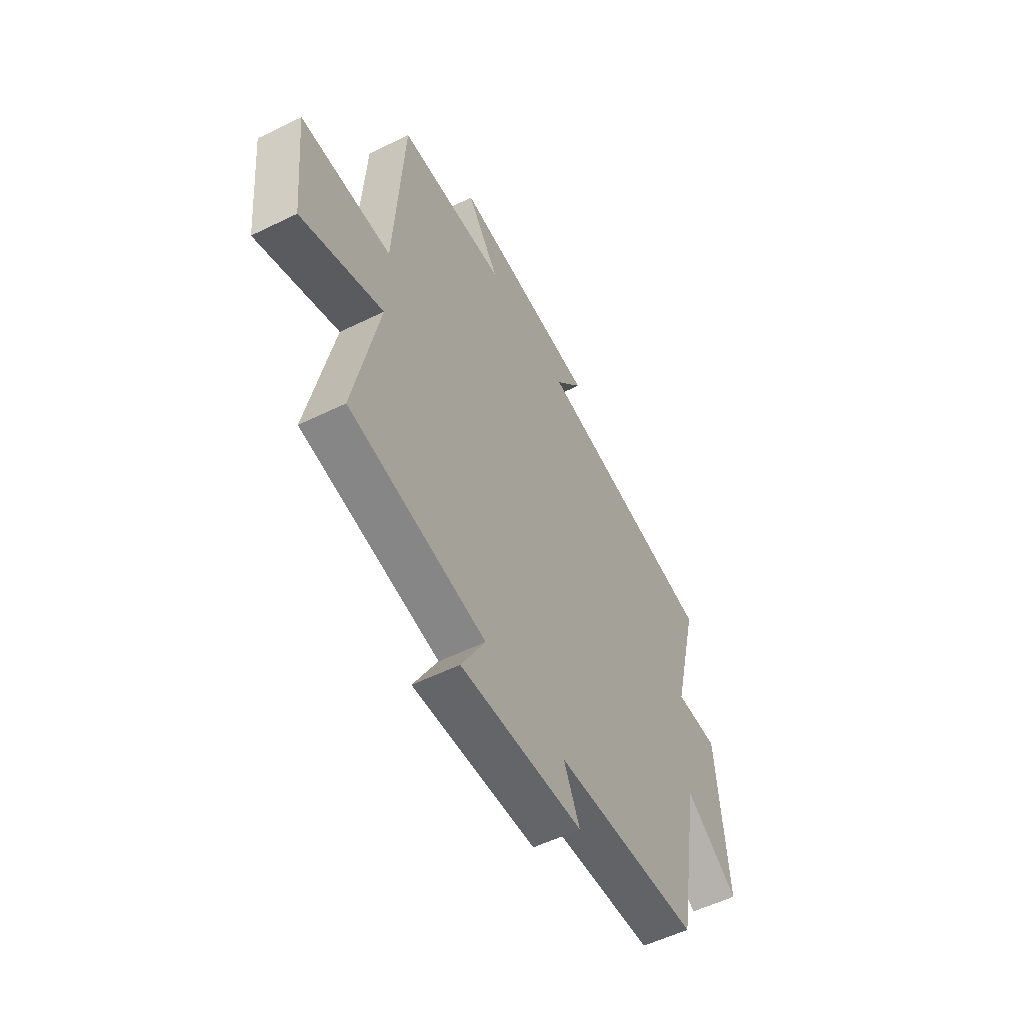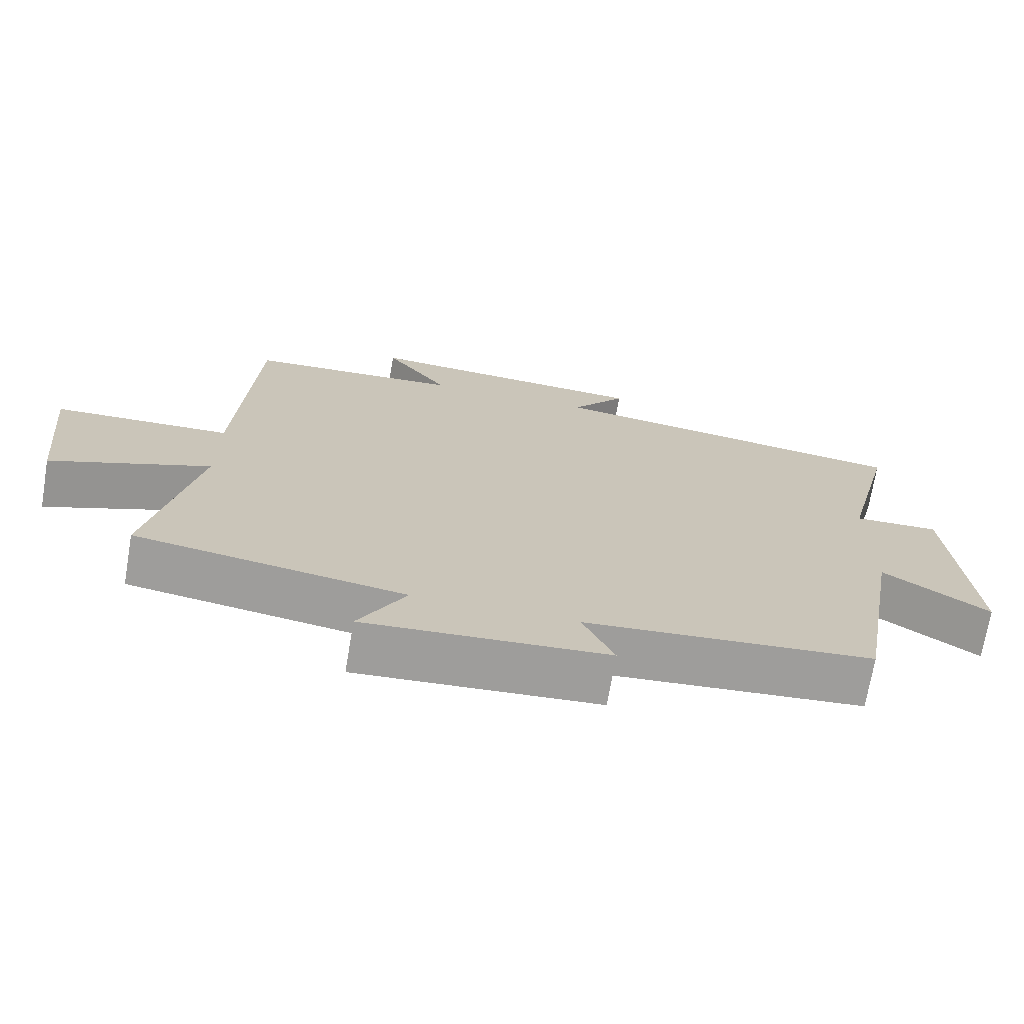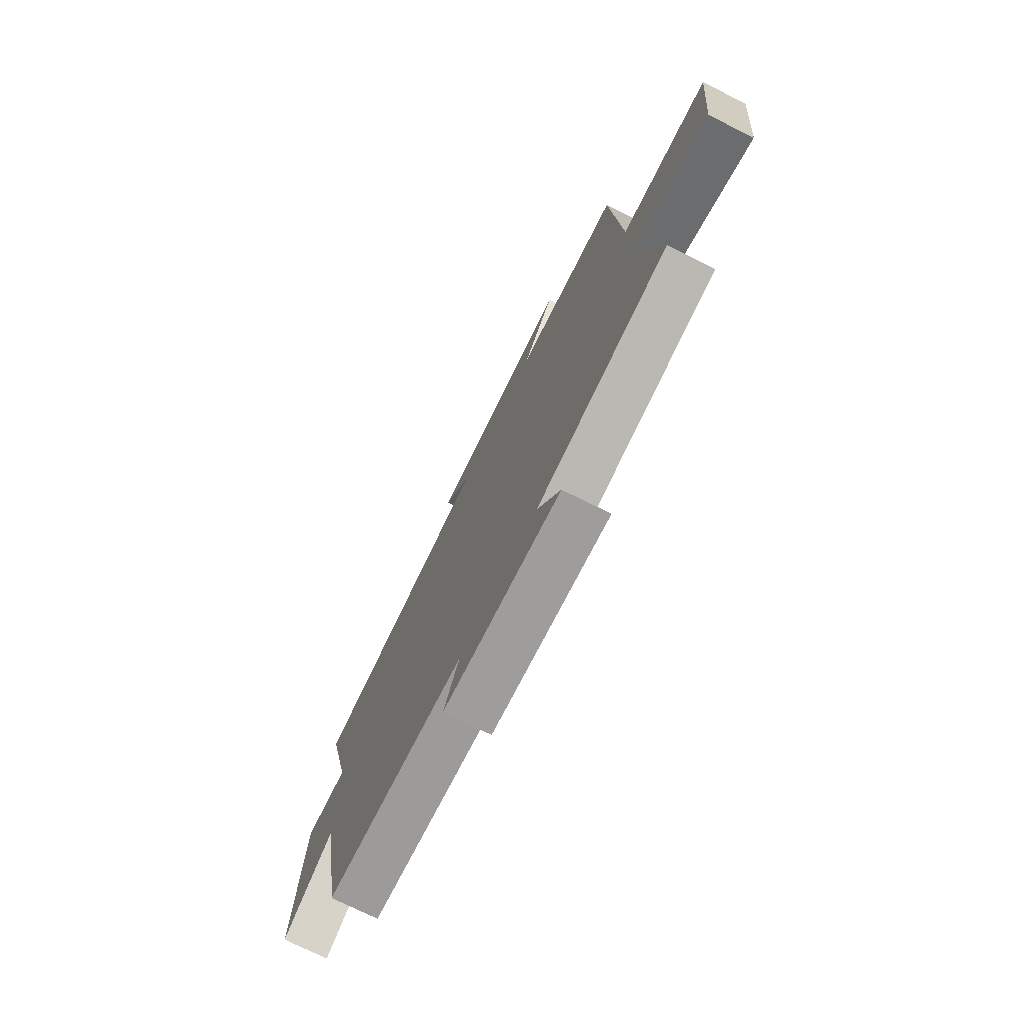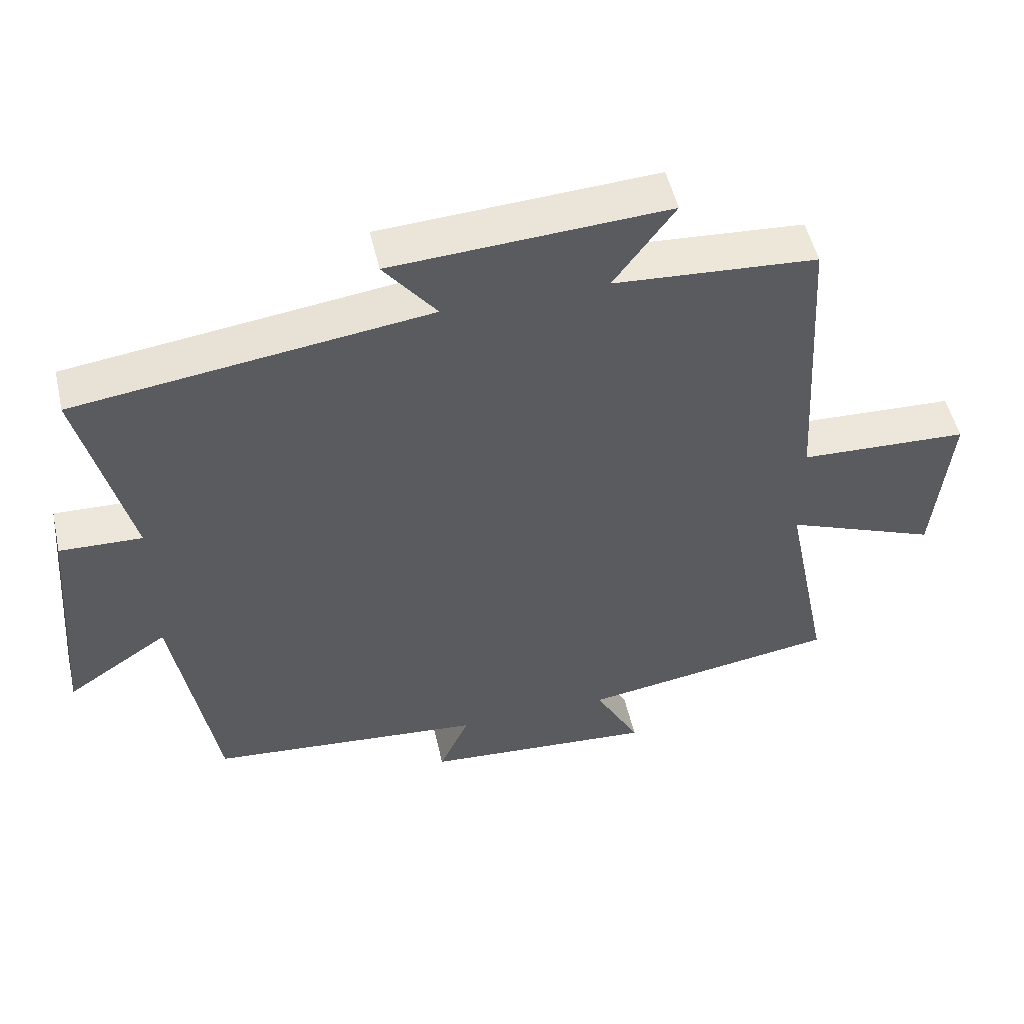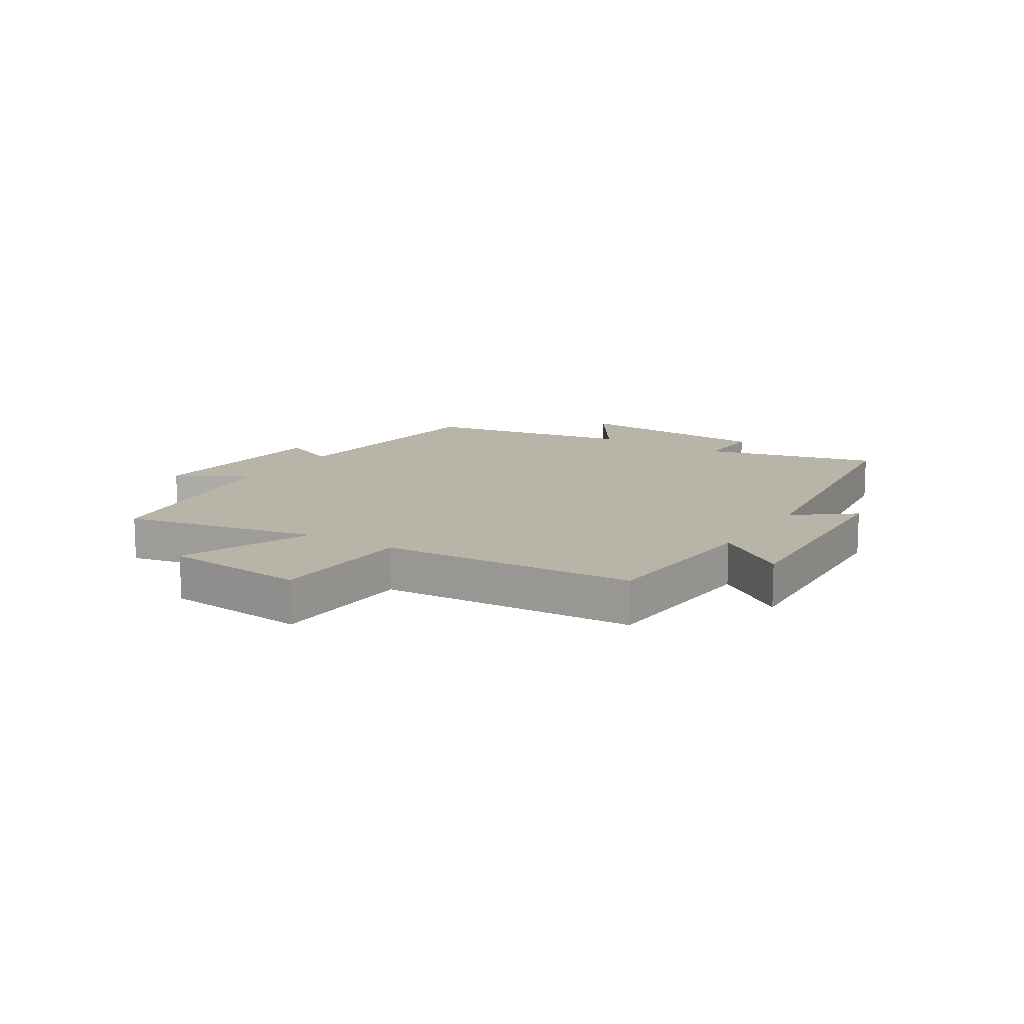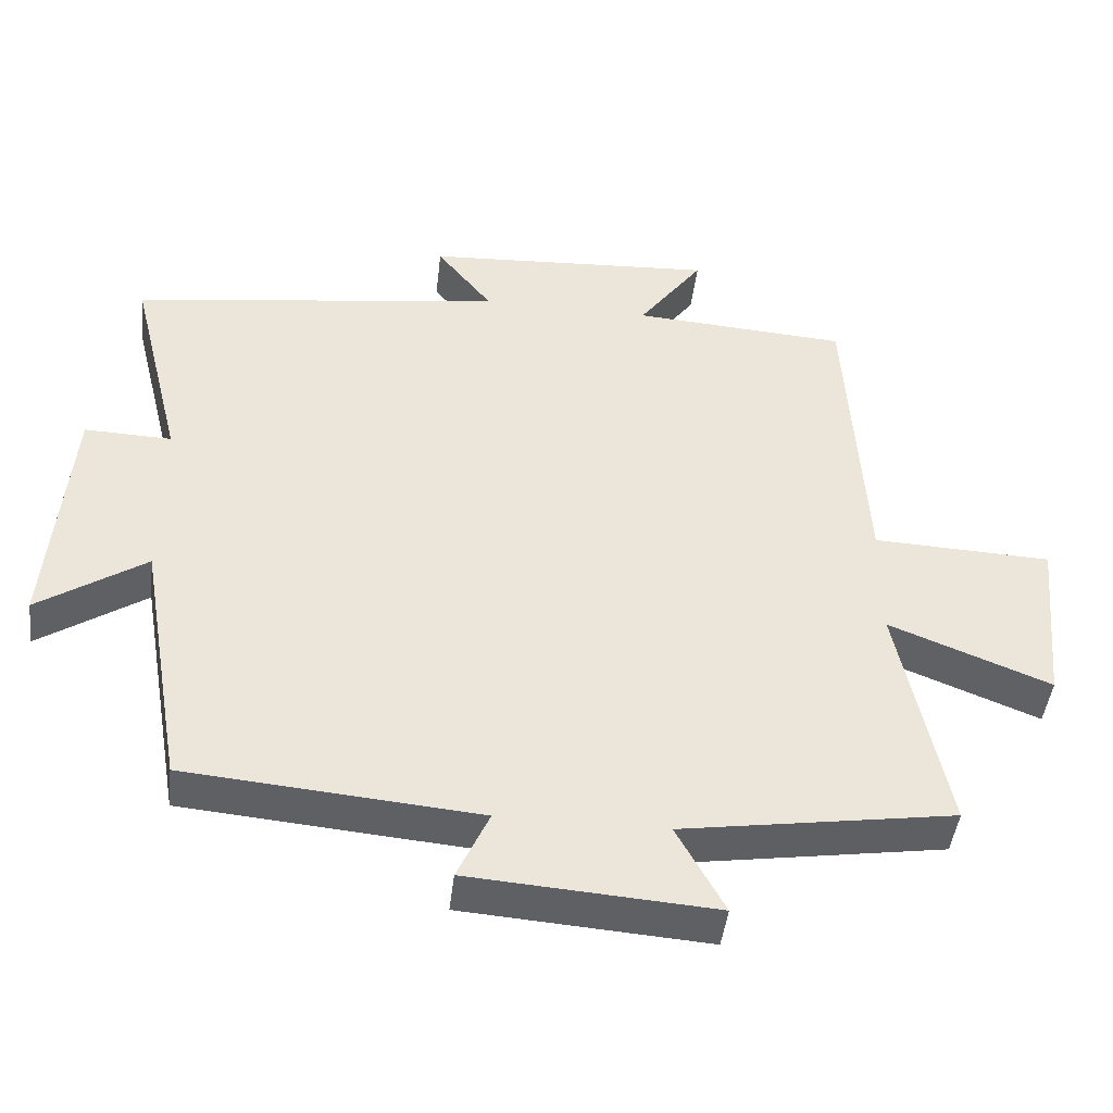
<metadata>
{"format":"obj","ext":"obj","renderer":"f3d","projection":"perspective","resolution":1024,"background":"white","views":[{"elev":-55.0,"azim":-62.6,"up":"+Z"},{"elev":-70.9,"azim":-9.6,"up":"+Z"},{"elev":-74.4,"azim":-116.4,"up":"+Z"},{"elev":51.2,"azim":167.2,"up":"+Z"},{"elev":13.0,"azim":-57.8,"up":"+Y"},{"elev":-44.9,"azim":173.3,"up":"+Z"}]}
</metadata>
<code>
v 0.438 0.07 -0.465
v 0.036 0.07 -0.5
v 0.08 0.07 -0.597
v -0.258 0.07 -0.621
v -0.192 0.07 -0.5
v -0.567 0.07 -0.442
v -0.5 0.07 -0.113
v -0.723 0.07 -0.201
v -0.747 0.07 0.041
v -0.5 0.07 0.051
v -0.475 0.07 0.48
v -0.178 0.07 0.5
v -0.267 0.07 0.622
v 0.135 0.07 0.598
v 0.058 0.07 0.5
v 0.573 0.07 0.431
v 0.5 0.07 0.135
v 0.62 0.07 0.139
v 0.648 0.07 -0.205
v 0.5 0.07 -0.107
v 0.438 0 -0.465
v 0.036 0 -0.5
v 0.08 0 -0.597
v -0.258 0 -0.621
v -0.192 0 -0.5
v -0.567 0 -0.442
v -0.5 0 -0.113
v -0.723 0 -0.201
v -0.747 0 0.041
v -0.5 0 0.051
v -0.475 0 0.48
v -0.178 0 0.5
v -0.267 0 0.622
v 0.135 0 0.598
v 0.058 0 0.5
v 0.573 0 0.431
v 0.5 0 0.135
v 0.62 0 0.139
v 0.648 0 -0.205
v 0.5 0 -0.107
f 17 18 19 20
f 17 20 1 2
f 15 16 17 2
f 12 13 14 15
f 10 11 12 15
f 10 15 2
f 7 8 9 10
f 7 10 2 3
f 5 6 7
f 5 7 3
f 3 4 5
f 40 39 38 37
f 22 21 40 37
f 22 37 36 35
f 35 34 33 32
f 35 32 31 30
f 22 35 30
f 30 29 28 27
f 23 22 30 27
f 27 26 25
f 23 27 25
f 25 24 23
f 1 21 22 2
f 2 22 23 3
f 3 23 24 4
f 4 24 25 5
f 5 25 26 6
f 6 26 27 7
f 7 27 28 8
f 8 28 29 9
f 9 29 30 10
f 10 30 31 11
f 11 31 32 12
f 12 32 33 13
f 13 33 34 14
f 14 34 35 15
f 15 35 36 16
f 16 36 37 17
f 17 37 38 18
f 18 38 39 19
f 19 39 40 20
f 20 40 21 1

</code>
